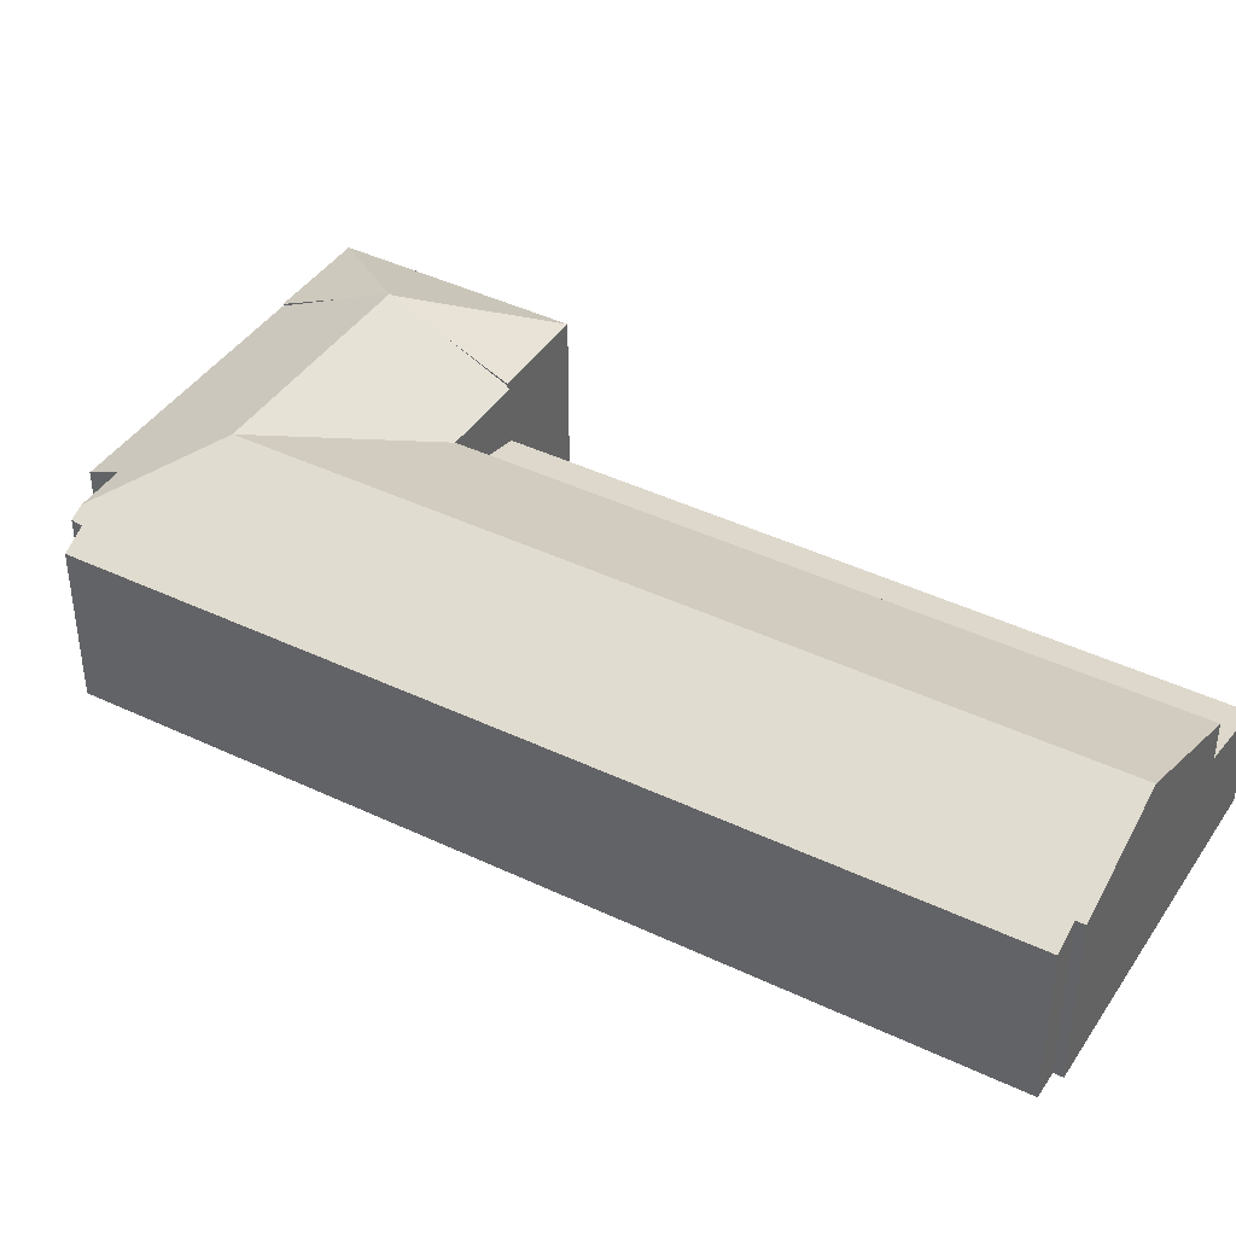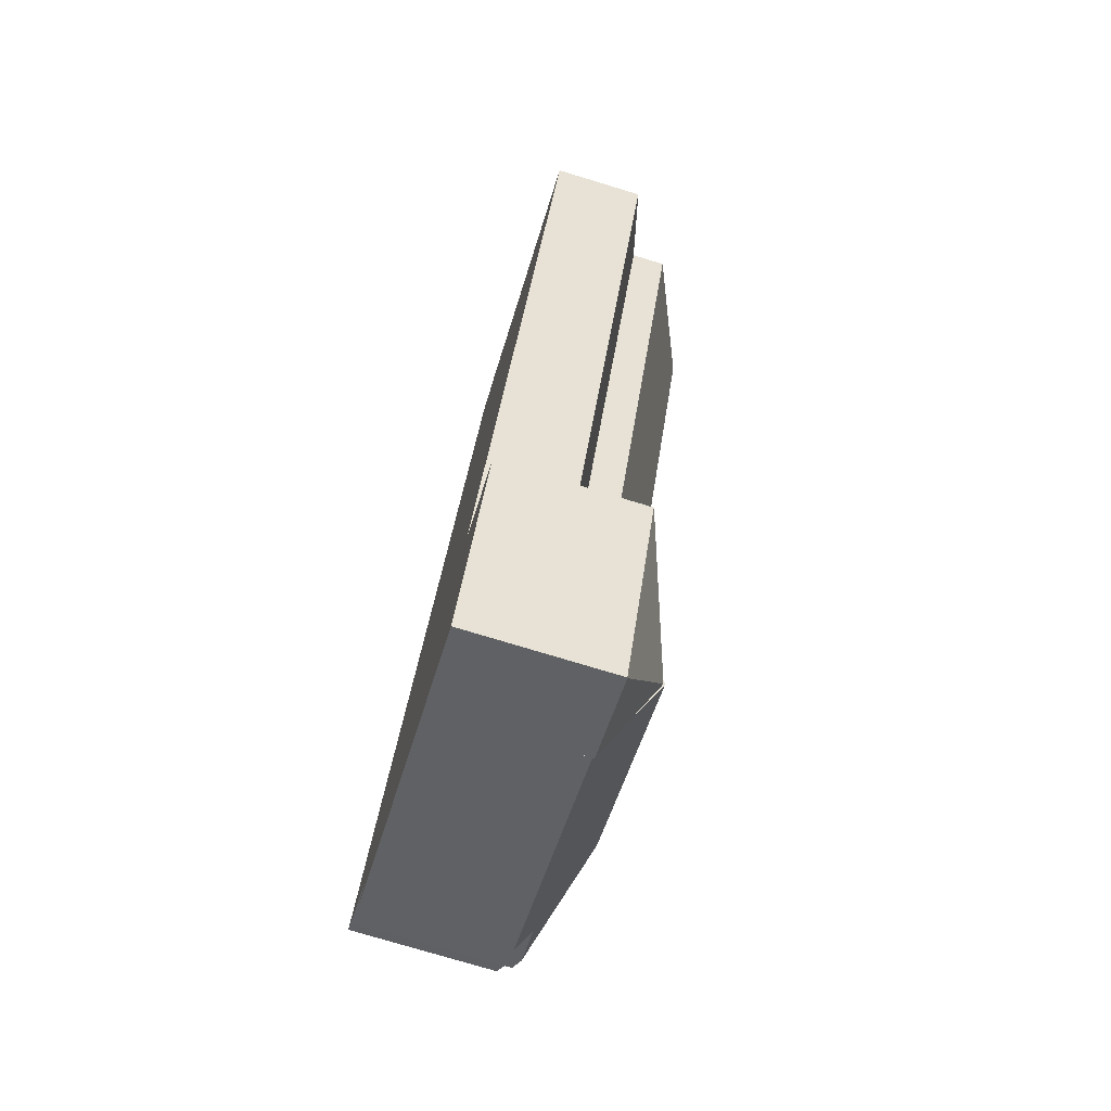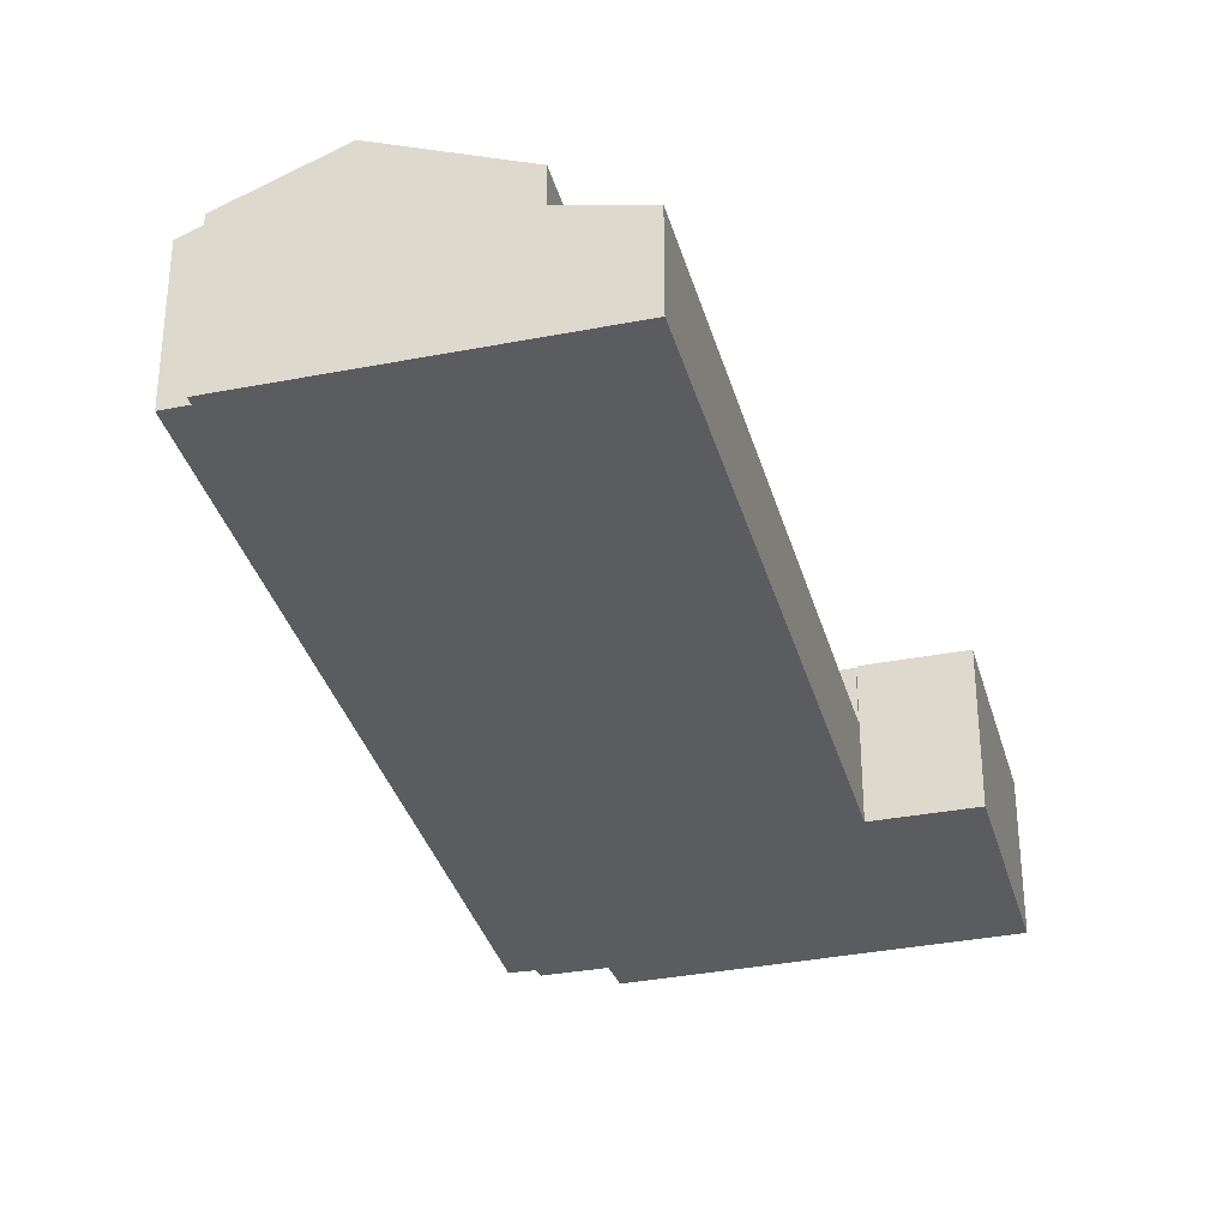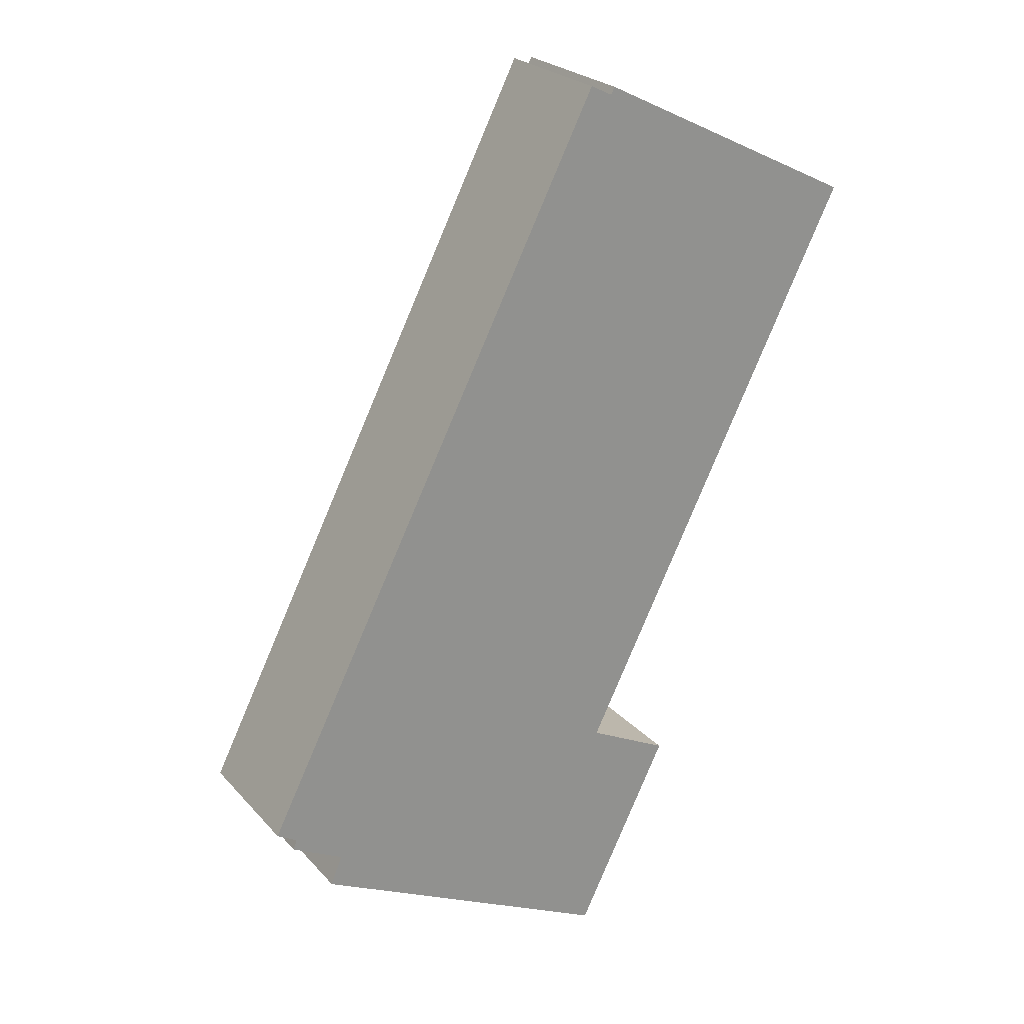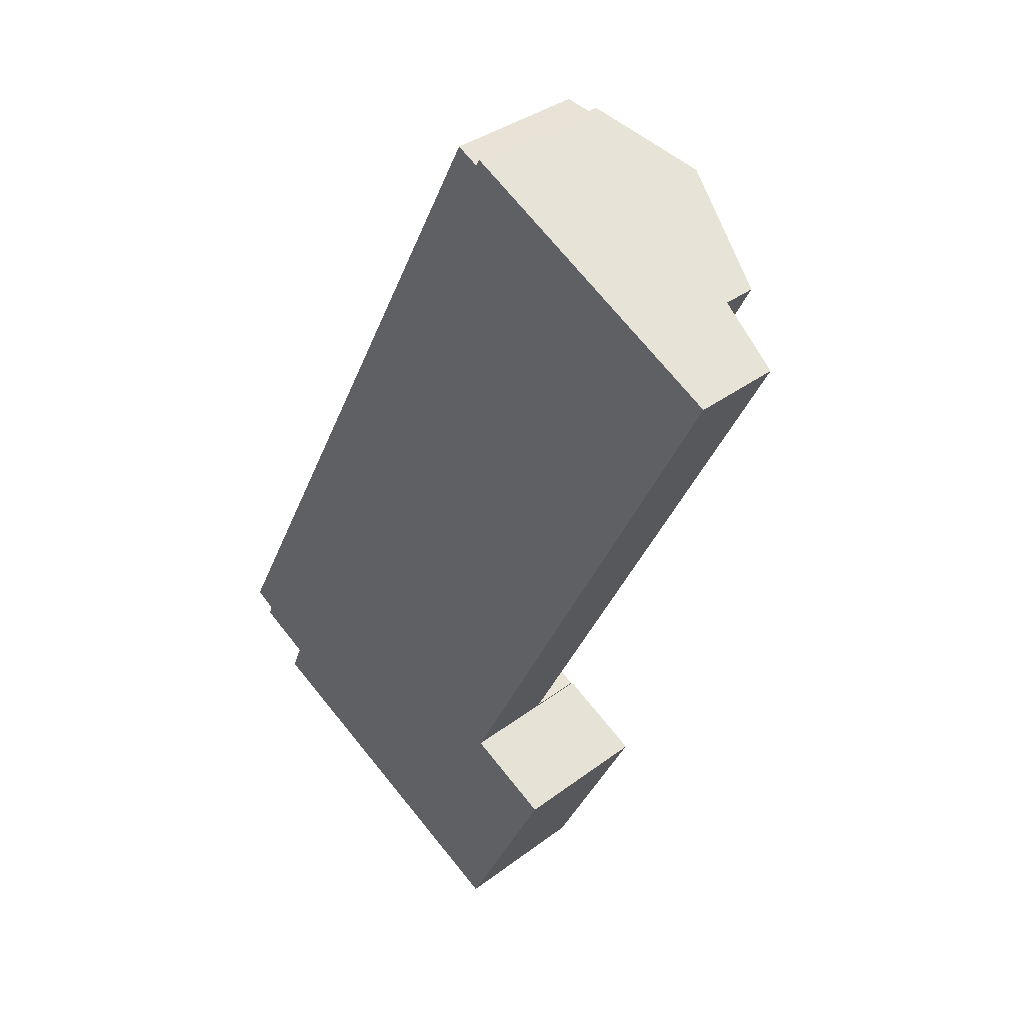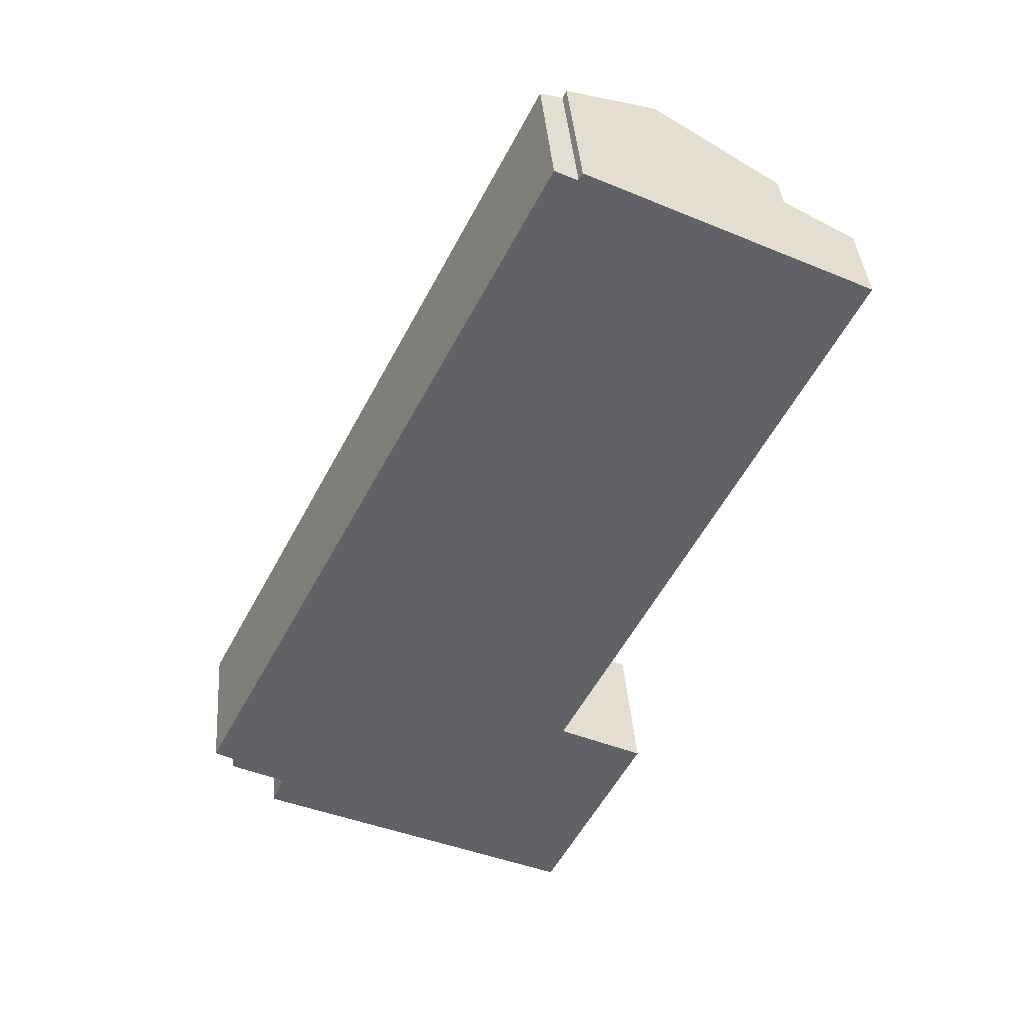
<metadata>
{"format":"obj","ext":"obj","renderer":"f3d","projection":"perspective","resolution":1024,"background":"white","views":[{"elev":41.5,"azim":-33.1,"up":"+Y"},{"elev":-75.6,"azim":73.1,"up":"+Z"},{"elev":-33.8,"azim":41.4,"up":"+Y"},{"elev":24.4,"azim":-31.0,"up":"+Z"},{"elev":36.1,"azim":45.5,"up":"+Z"},{"elev":39.7,"azim":-4.4,"up":"+Z"}]}
</metadata>
<code>
v  18.6 7.473 25.77
v  14.91 5.881 27.26
v  15.05 5.879 27.55
v  7.531 7.473 3.878
v  3.078 5.478 6.065
v  0 5.474 3.352e-16
v  5.587 7.473 0.032
v  0.795 5.842 -0.455
v  1.115 6.069 -1.077
v  0.654 5.861 -0.84
v  14.05 5.494 27.69
v  12.08 5.433 1.642
v  23.14 5.433 23.51
v  13.83 6.55 -1.843
v  14.8 5.49 0.176
v  14.84 5.49 0.156
v  12.95 7.473 -3.583
v  10.14 7.473 -2.204
v  14.85 5.433 0.283
v  2.699 6.053 -1.892
v  8.251 5.491 -5.942
v  11.06 5.496 -7.312
v  12.07 6.55 -5.323
v  2.229 5.481 -3.009
v  2.699 1.159e-16 -1.892
v  0.654 5.144e-17 -0.84
v  1.115 6.595e-17 -1.077
v  0.795 2.786e-17 -0.455
v  0 0 0
v  11.06 4.477e-16 -7.312
v  8.251 3.638e-16 -5.942
v  2.229 1.842e-16 -3.009
v  3.078 -3.714e-16 6.065
v  14.05 -1.695e-15 27.69
v  14.91 -1.669e-15 27.26
v  15.05 -1.687e-15 27.55
v  18.6 -1.578e-15 25.77
v  23.14 -1.439e-15 23.51
v  12.08 -1.005e-16 1.642
v  14.85 -1.733e-17 0.283
v  14.8 -1.078e-17 0.176
v  14.84 -9.552e-18 0.156
v  13.83 1.129e-16 -1.843
v  12.95 2.194e-16 -3.583
v  12.07 3.259e-16 -5.323
v  14.35 5.573 -8.911
v  18.06 5.561 -1.461
v  14.37 5.561 -8.921
v  12.95 7.41 -3.583
v  18.03 5.577 -1.447
v  11.06 5.568 -7.312
v  14.84 5.563 0.156
v  18.06 8.946e-17 -1.461
v  18.03 8.86e-17 -1.447
v  14.37 5.463e-16 -8.921
v  14.35 5.456e-16 -8.911
v  12.08 4.128 1.642
v  19.04 3.448 8.679
v  14.85 3.436 0.283
v  23.14 4.128 23.51
v  25.77 3.467 22.19
v  25.77 -1.359e-15 22.19
v  19.04 -5.314e-16 8.679
g defaultobject
f 1 2 3
f 2 1 4
f 2 4 5
f 5 4 6
f 6 4 7
f 6 7 8
f 8 7 9
f 8 9 10
f 5 11 2
f 12 1 13
f 1 12 4
f 4 12 7
f 14 15 16
f 15 14 12
f 12 14 7
f 7 14 17
f 7 17 18
f 12 19 15
f 7 20 9
f 20 7 21
f 21 7 22
f 22 7 23
f 23 7 18
f 23 18 17
f 21 24 20
f 25 9 20
f 9 25 10
f 10 25 26
f 26 25 27
f 28 6 8
f 6 28 29
f 30 21 22
f 21 30 24
f 24 30 31
f 24 31 32
f 26 8 10
f 8 26 28
f 29 5 6
f 5 29 33
f 5 33 11
f 11 33 34
f 35 3 2
f 3 35 36
f 24 25 20
f 25 24 32
f 11 35 2
f 35 11 34
f 36 1 3
f 1 36 13
f 13 36 37
f 13 37 38
f 39 19 12
f 19 39 40
f 41 16 15
f 16 41 42
f 38 12 13
f 12 38 39
f 19 41 15
f 41 19 40
f 42 14 16
f 14 42 17
f 17 42 23
f 23 42 22
f 22 42 43
f 22 43 44
f 22 44 30
f 30 44 45
f 37 39 38
f 39 37 36
f 39 36 35
f 39 35 34
f 39 34 33
f 39 33 45
f 45 33 30
f 30 33 31
f 31 33 25
f 31 25 32
f 39 41 40
f 41 39 43
f 43 39 44
f 44 39 45
f 43 42 41
f 33 28 25
f 28 33 29
f 25 28 27
f 26 27 28
f 46 47 48
f 47 46 49
f 47 49 50
f 23 46 51
f 46 23 49
f 14 50 49
f 50 14 52
f 42 50 52
f 50 42 47
f 47 42 53
f 53 42 54
f 53 48 47
f 48 53 55
f 48 51 46
f 51 48 55
f 51 55 30
f 30 55 56
f 30 23 51
f 23 30 49
f 49 30 14
f 14 30 52
f 52 30 45
f 52 45 44
f 52 44 42
f 42 44 43
f 56 45 30
f 45 56 55
f 45 55 53
f 45 53 44
f 44 53 43
f 43 53 54
f 43 54 42
f 57 58 59
f 58 57 60
f 58 60 61
f 39 60 57
f 60 39 38
f 38 61 60
f 61 38 62
f 62 58 61
f 58 62 63
f 58 63 59
f 59 63 40
f 59 39 57
f 39 59 40
f 40 38 39
f 38 40 63
f 38 63 62

</code>
